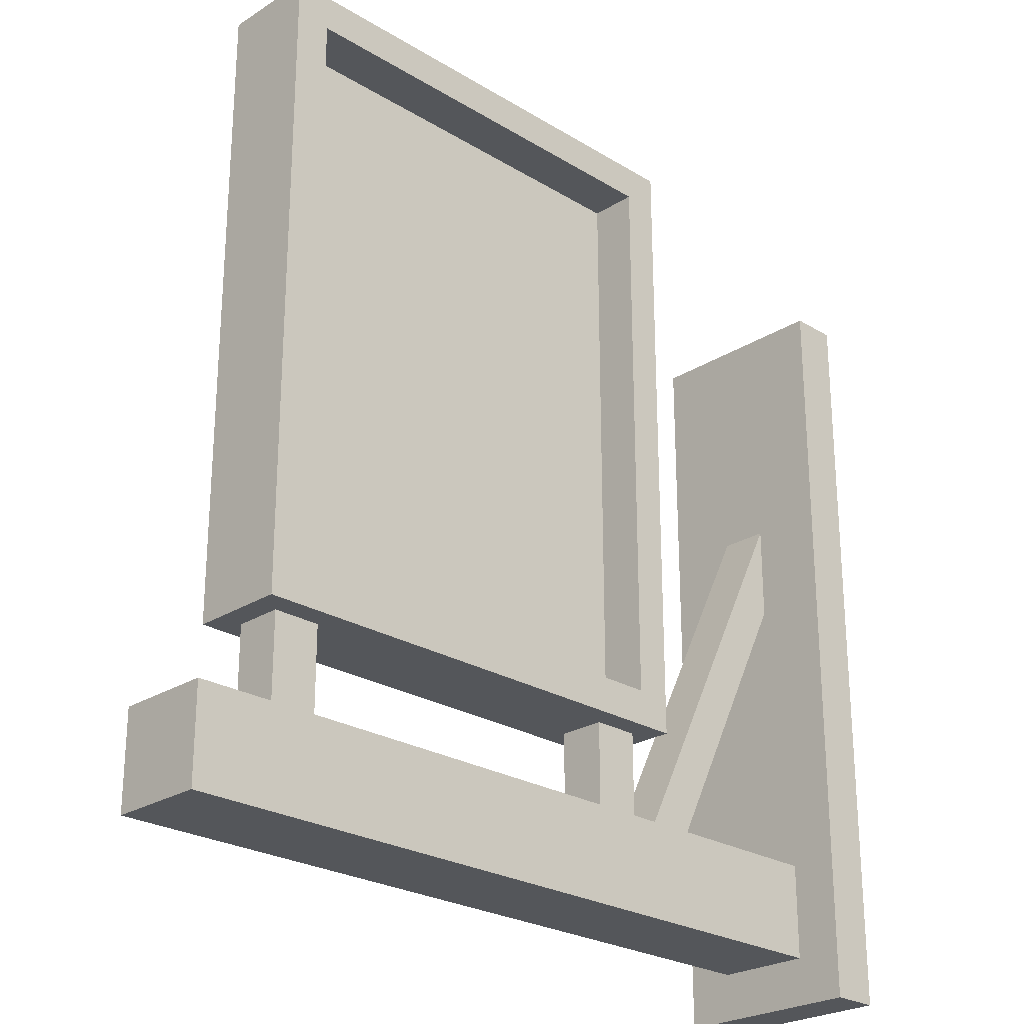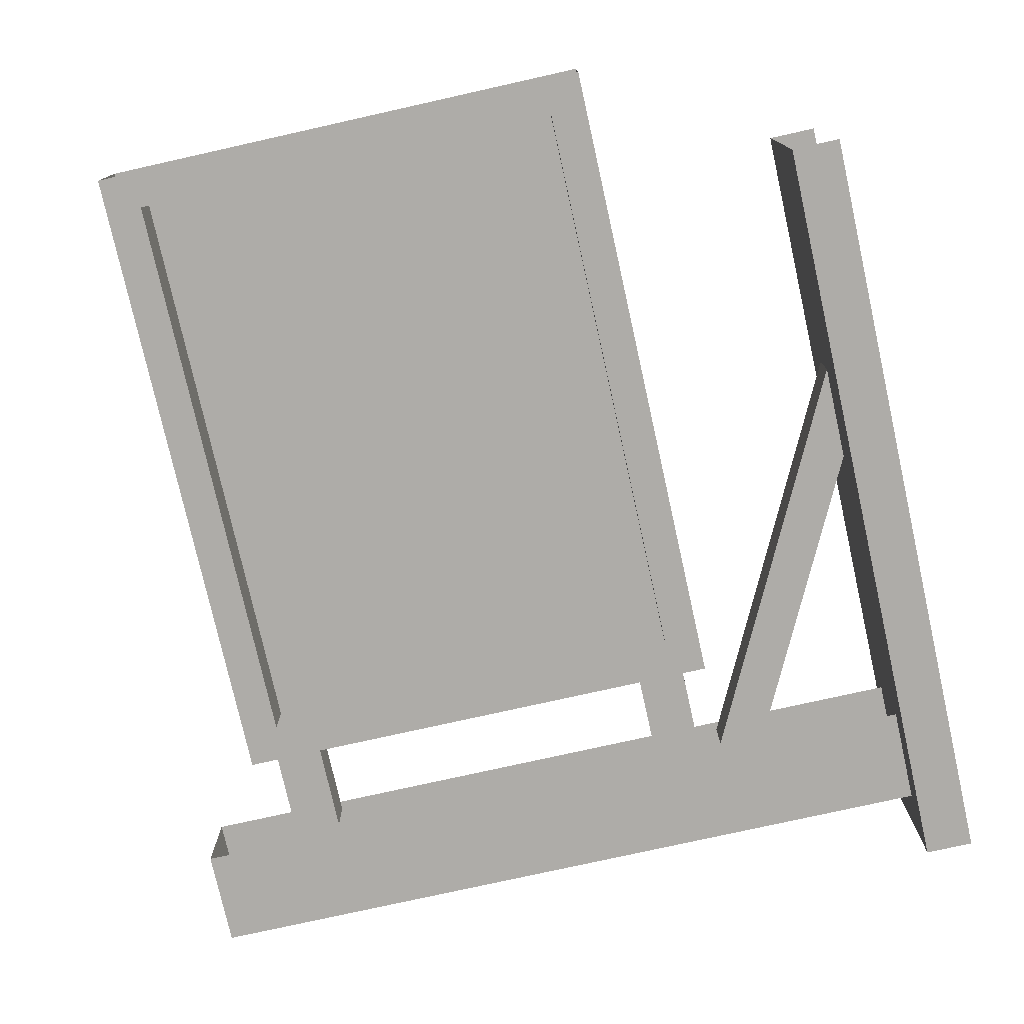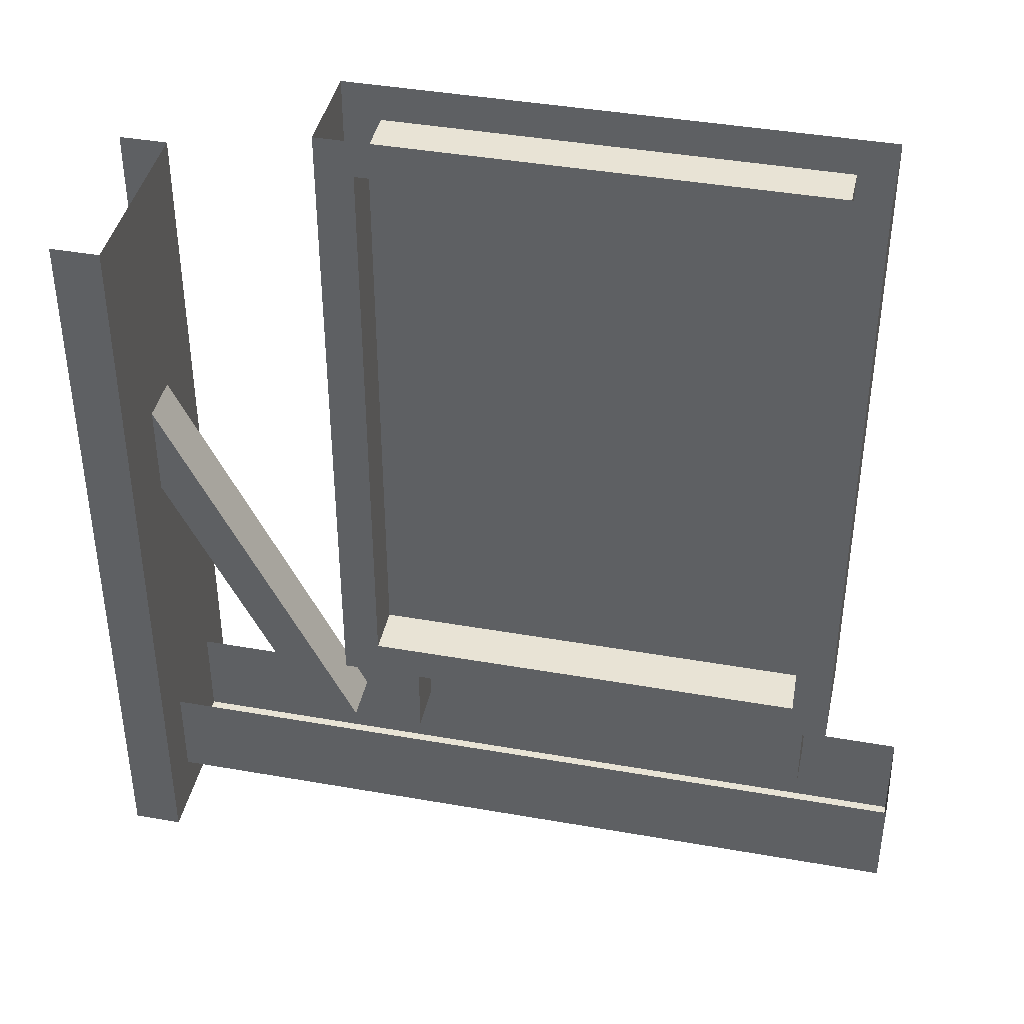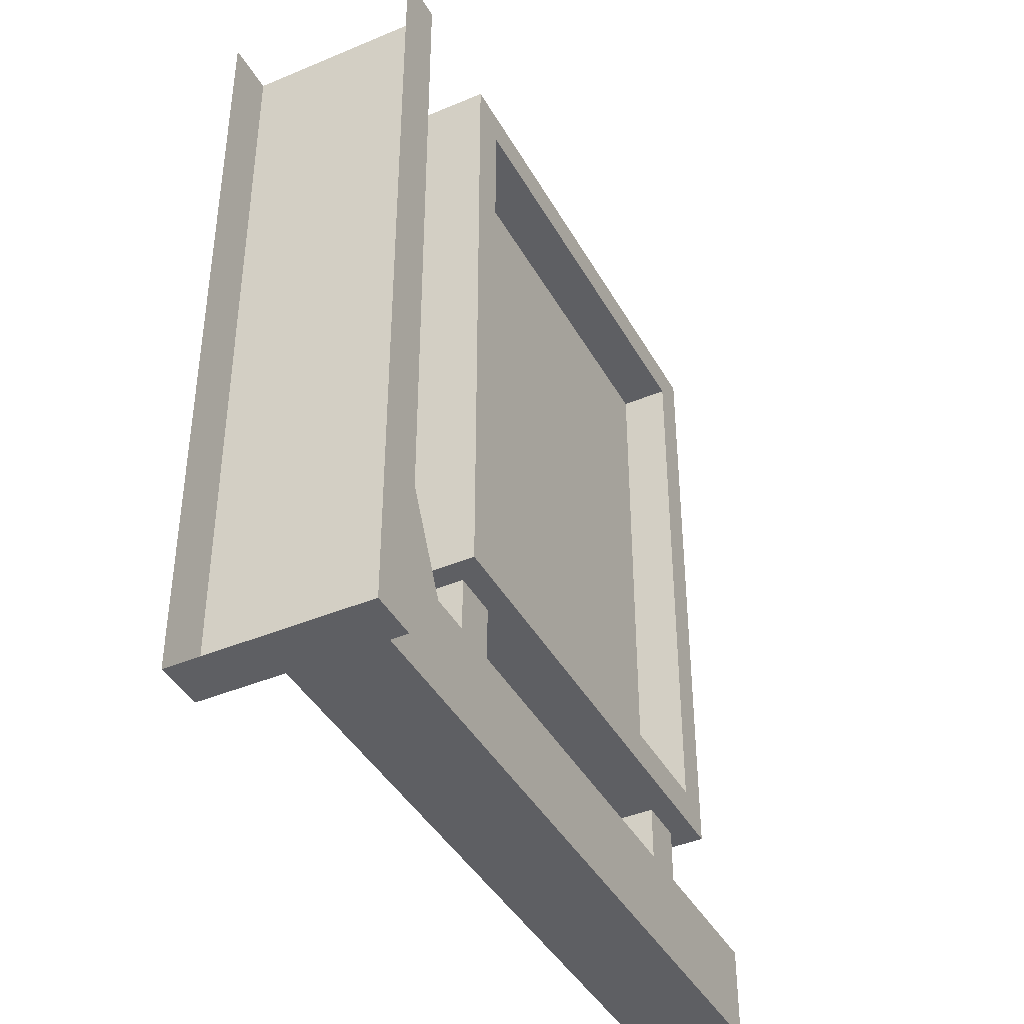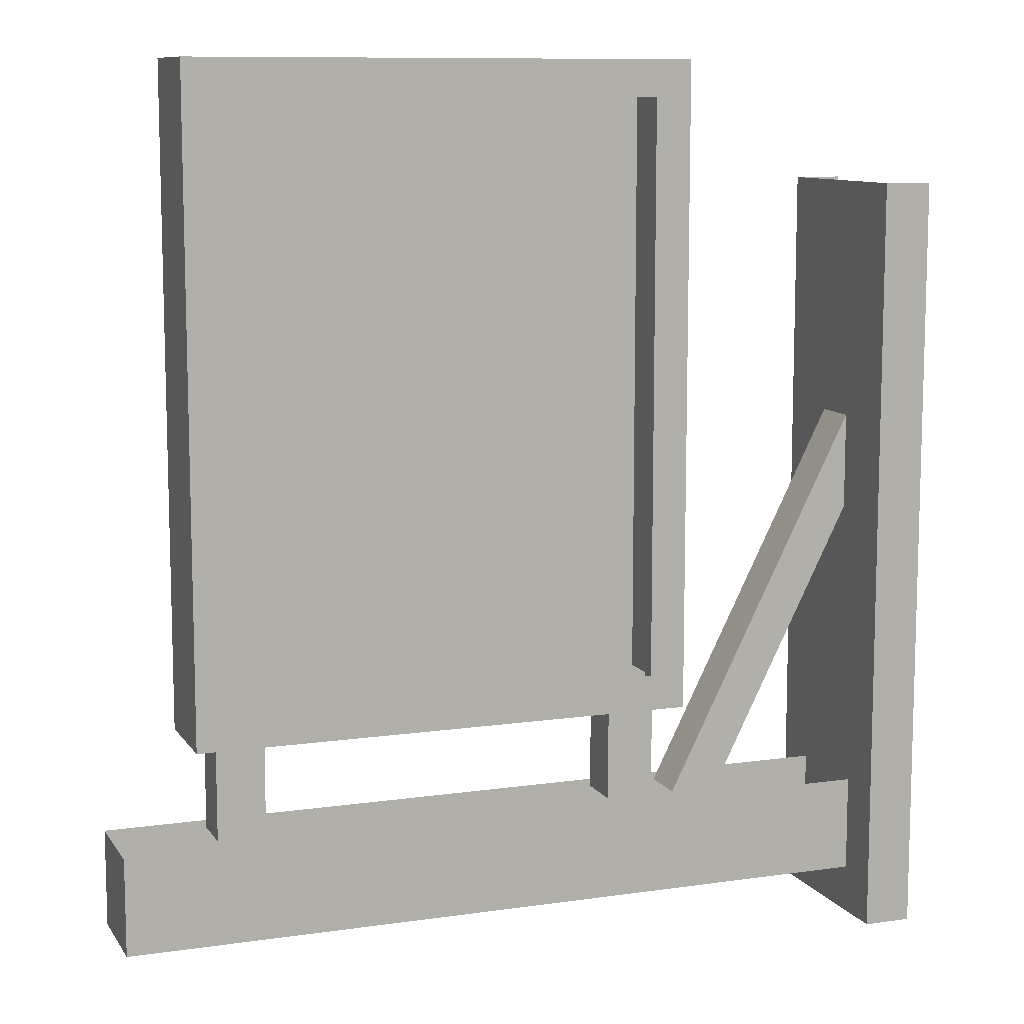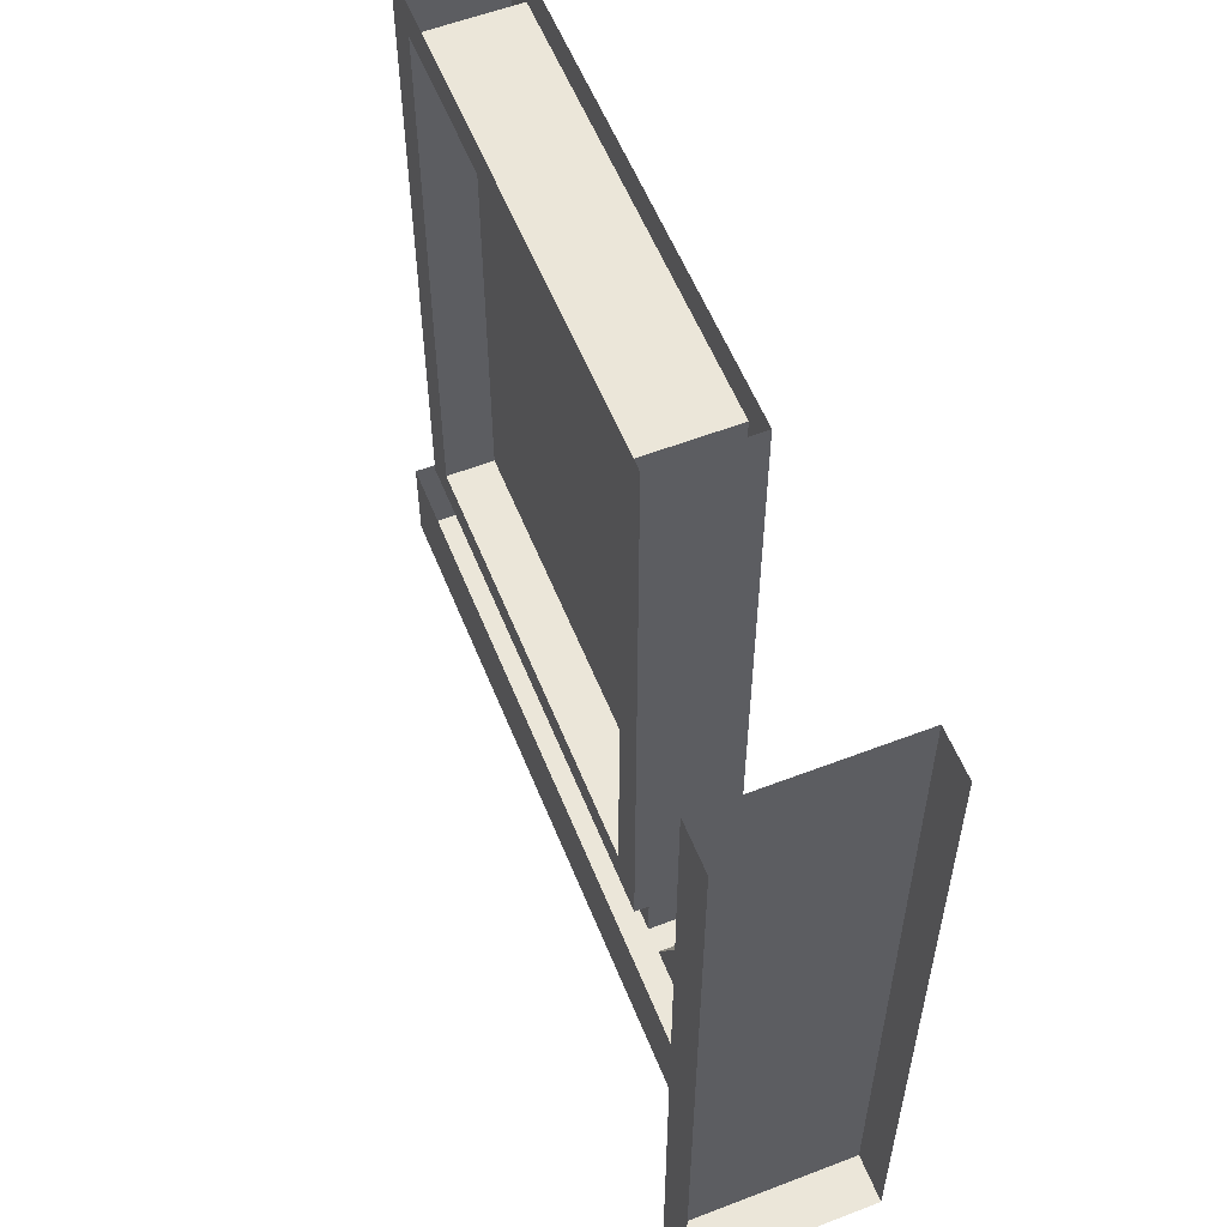
<metadata>
{"format":"obj","ext":"obj","renderer":"f3d","projection":"perspective","resolution":1024,"background":"white","views":[{"elev":-25.1,"azim":135.6,"up":"+Y"},{"elev":-76.9,"azim":-167.4,"up":"+Z"},{"elev":41.2,"azim":12.1,"up":"+Y"},{"elev":-41.4,"azim":-63.0,"up":"+Y"},{"elev":10.0,"azim":159.6,"up":"+Y"},{"elev":57.2,"azim":-111.8,"up":"+Y"}]}
</metadata>
<code>
v -56 -240 -16
v -56 -368 -16
v -56 -368 16
v -56 -240 16
v -64 -368 -16
v -64 -368 16
v -64 -240 -16
v -64 -240 16
v -56 -296 4
v -32 -344 4
v -32 -344 -4
v -56 -296 -4
v -24 -344 4
v -56 -280 4
v -56 -280 -4
v -24 -344 -4
v 72 -344 -8
v 72 -360 -8
v 72 -360 8
v 72 -344 8
v -56 -360 -8
v -56 -360 8
v -56 -344 -8
v -56 -344 8
v -12 -328 4
v -12 -328 -4
v -12 -344 -4
v -12 -344 4
v -20 -328 -4
v -20 -328 4
v -20 -344 4
v -20 -344 -4
v 56 -328 4
v 56 -328 -4
v 56 -344 -4
v 56 -344 4
v 48 -328 -4
v 48 -328 4
v 48 -344 4
v 48 -344 -4
v -18 -322 0
v 54 -322 0
v 54 -226 0
v -18 -226 0
v -24 -328 8
v 60 -328 8
v 60 -328 -8
v -24 -328 -8
v -18 -226 8
v 54 -226 8
v 54 -226 -8
v -18 -226 -8
v -24 -220 8
v -24 -220 -8
v 60 -220 8
v 60 -220 -8
v 54 -322 8
v 54 -322 -8
v -18 -322 8
v -18 -322 -8
f 1 2 3 4
f 5 6 3 2
f 7 5 2 1
f 6 8 4 3
f 9 10 11 12
f 13 14 15 16
f 15 12 11 16
f 13 10 9 14
f 17 18 19 20
f 21 22 19 18
f 23 21 18 17
f 22 24 20 19
f 25 26 27 28
f 29 30 31 32
f 26 29 32 27
f 30 25 28 31
f 33 34 35 36
f 37 38 39 40
f 34 37 40 35
f 38 33 36 39
f 41 42 43 44
f 45 46 47 48
f 49 50 51 52
f 53 45 48 54
f 46 55 56 47
f 50 57 58 51
f 59 49 52 60
f 53 49 59 45
f 48 60 52 54
f 59 57 46 45
f 48 47 58 60
f 57 50 55 46
f 47 56 51 58
f 49 53 55 50
f 51 56 54 52

</code>
